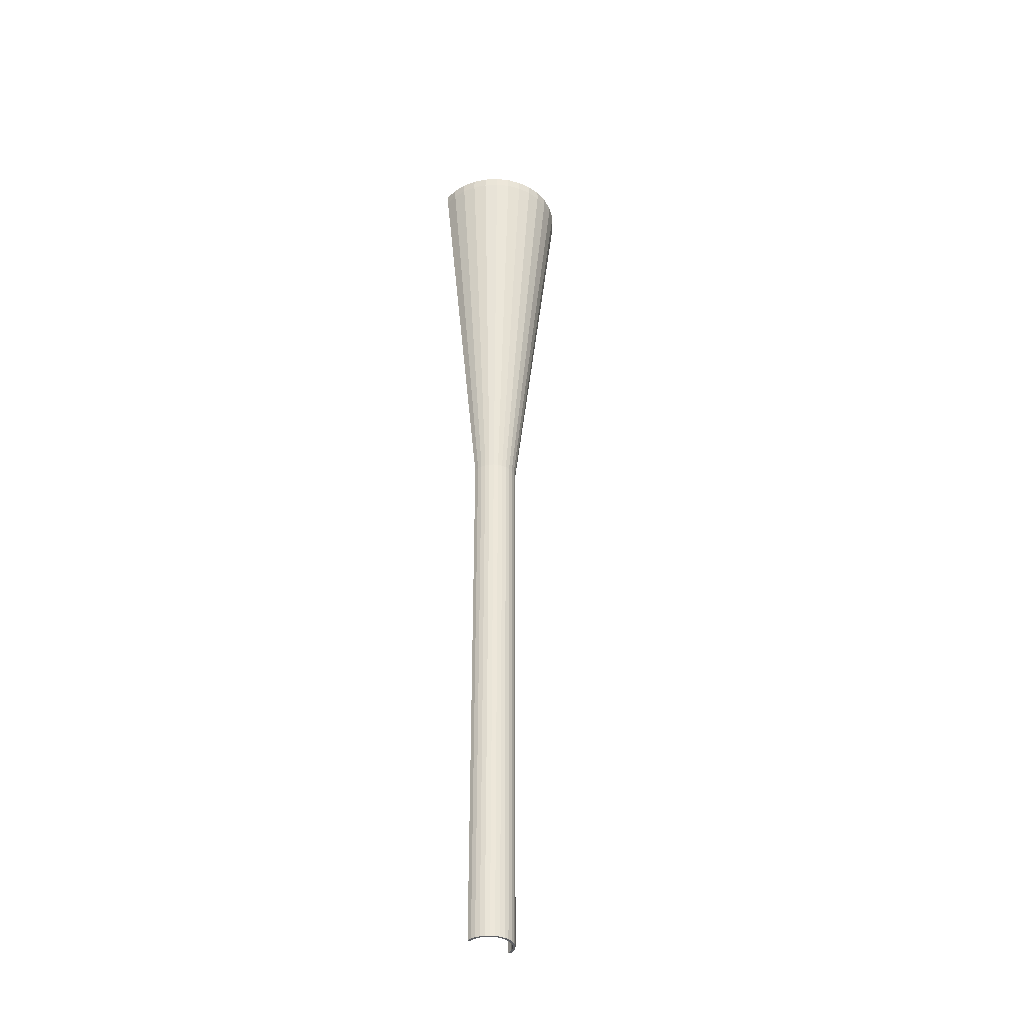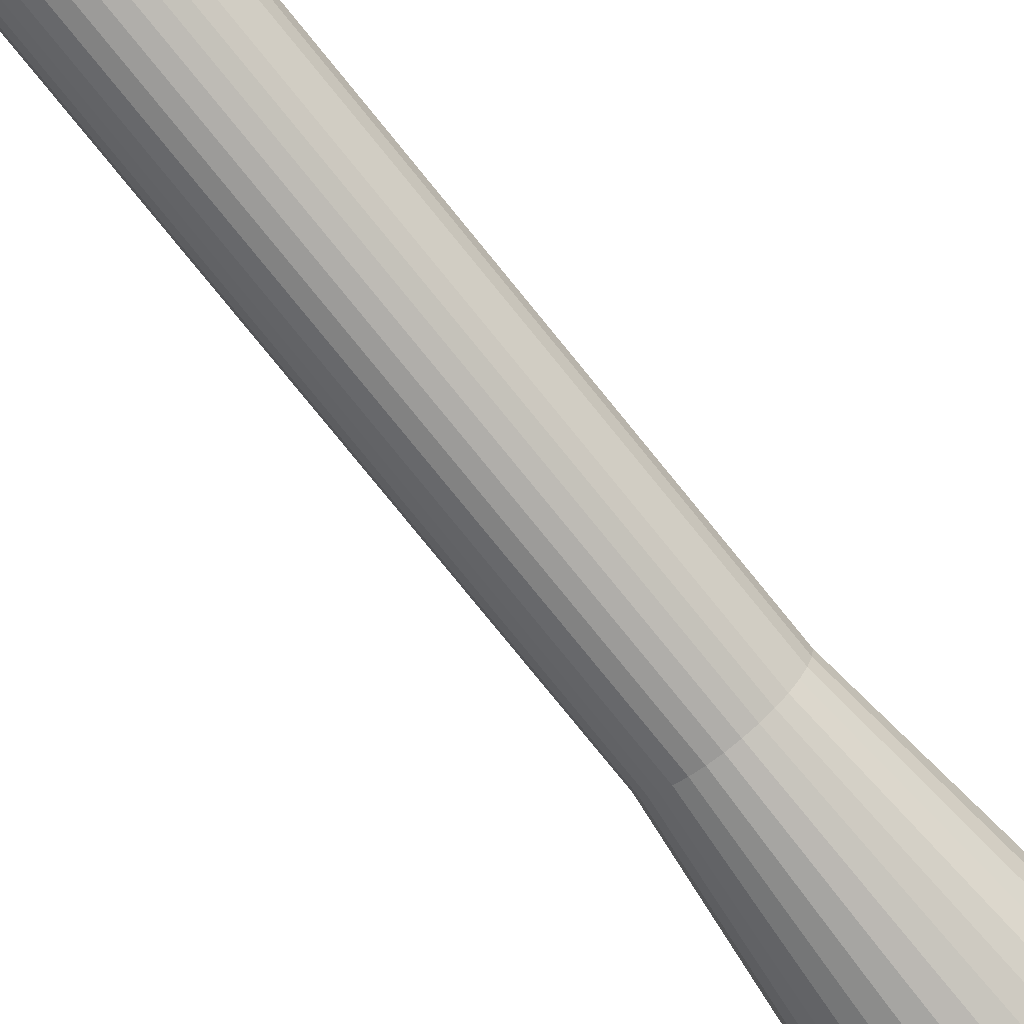
<metadata>
{"format":"obj","ext":"obj","renderer":"f3d","projection":"perspective","resolution":1024,"background":"white","views":[{"elev":-38.0,"azim":144.2,"up":"+Y"},{"elev":-74.0,"azim":38.5,"up":"+Z"}]}
</metadata>
<code>
o Cylinder
v 0 -0.9903 -0.2423
v 0 3.151 -0.7158
v 0.04726 -0.9903 -0.2376
v 0.1396 3.151 -0.702
v 0.09271 -0.9903 -0.2238
v 0.2739 3.151 -0.6613
v 0.1346 -0.9903 -0.2014
v 0.3977 3.151 -0.5951
v 0.1713 -0.9903 -0.1713
v 0.5061 3.151 -0.5061
v 0.2014 -0.9903 -0.1346
v 0.5951 3.151 -0.3977
v 0.2238 -0.9903 -0.09271
v 0.6613 3.151 -0.2739
v 0.2376 -0.9903 -0.04726
v 0.702 3.151 -0.1396
v 0.2423 -0.9903 -0
v 0.7158 3.151 -1e-06
v -0.2423 -0.9903 -0
v -0.7158 3.151 -2e-06
v -0.2376 -0.9903 -0.04726
v -0.702 3.151 -0.1396
v -0.2238 -0.9903 -0.09271
v -0.6613 3.151 -0.2739
v -0.2014 -0.9903 -0.1346
v -0.5951 3.151 -0.3977
v -0.1713 -0.9903 -0.1713
v -0.5061 3.151 -0.5061
v -0.1346 -0.9903 -0.2014
v -0.3977 3.151 -0.5951
v -0.09271 -0.9903 -0.2238
v -0.2739 3.151 -0.6613
v -0.04726 -0.9903 -0.2376
v -0.1396 3.151 -0.702
v 0 3.151 -0.7158
v 0.1396 3.151 -0.702
v 0.2739 3.151 -0.6613
v 0.3977 3.151 -0.5951
v 0.5061 3.151 -0.5061
v 0.5951 3.151 -0.3977
v 0.6613 3.151 -0.2739
v 0.702 3.151 -0.1396
v 0.7158 3.151 -1e-06
v -0.7158 3.151 -2e-06
v -0.702 3.151 -0.1396
v -0.6613 3.151 -0.2739
v -0.5951 3.151 -0.3977
v -0.5061 3.151 -0.5061
v -0.3977 3.151 -0.5951
v -0.2739 3.151 -0.6613
v -0.1396 3.151 -0.702
v 0 -0.9903 -0.218
v 0.04254 -0.9903 -0.2138
v 0.08344 -0.9903 -0.2014
v 0.1211 -0.9903 -0.1813
v 0.1542 -0.9903 -0.1542
v 0.1813 -0.9903 -0.1211
v 0.2014 -0.9903 -0.08344
v 0.2138 -0.9903 -0.04254
v 0.218 -0.9903 -0
v -0.218 -0.9903 -0
v -0.2138 -0.9903 -0.04254
v -0.2014 -0.9903 -0.08344
v -0.1813 -0.9903 -0.1211
v -0.1542 -0.9903 -0.1542
v -0.1211 -0.9903 -0.1813
v -0.08344 -0.9903 -0.2014
v -0.04254 -0.9903 -0.2138
v 0 3.151 -0.6442
v 0.1257 3.151 -0.6318
v 0.2465 3.151 -0.5951
v 0.3579 3.151 -0.5356
v 0.4555 3.151 -0.4555
v 0.5356 3.151 -0.3579
v 0.5951 3.151 -0.2465
v 0.6318 3.151 -0.1257
v 0.6442 3.151 -1e-06
v -0.6442 3.151 -2e-06
v -0.6318 3.151 -0.1257
v -0.5951 3.151 -0.2465
v -0.5356 3.151 -0.3579
v -0.4555 3.151 -0.4555
v -0.3579 3.151 -0.5356
v -0.2465 3.151 -0.5951
v -0.1257 3.151 -0.6318
v 0.02363 -0.9903 -0.2399
v 0.06982 3.151 -0.7089
v 0 3.048 -0.7158
v 0.1396 3.048 -0.702
v 0.06999 -0.9903 -0.2307
v 0.2068 3.151 -0.6816
v 0.2739 3.048 -0.6613
v 0.1137 -0.9903 -0.2126
v 0.3358 3.151 -0.6282
v 0.3977 3.048 -0.5951
v 0.153 -0.9903 -0.1864
v 0.4519 3.151 -0.5506
v 0.5061 3.048 -0.5061
v 0.1864 -0.9903 -0.153
v 0.5506 3.151 -0.4519
v 0.5951 3.048 -0.3977
v 0.2126 -0.9903 -0.1137
v 0.6282 3.151 -0.3358
v 0.6613 3.048 -0.2739
v 0.2307 -0.9903 -0.06999
v 0.6816 3.151 -0.2068
v 0.702 3.048 -0.1396
v 0.2399 -0.9903 -0.02363
v 0.7089 3.151 -0.06982
v 0.7158 3.048 -1e-06
v -0.7158 3.048 -2e-06
v -0.2399 -0.9903 -0.02363
v -0.7089 3.151 -0.06982
v -0.702 3.048 -0.1396
v -0.2307 -0.9903 -0.06999
v -0.6816 3.151 -0.2068
v -0.6613 3.048 -0.2739
v -0.2126 -0.9903 -0.1137
v -0.6282 3.151 -0.3358
v -0.5951 3.048 -0.3977
v -0.1864 -0.9903 -0.153
v -0.5506 3.151 -0.4519
v -0.5061 3.048 -0.5061
v -0.153 -0.9903 -0.1864
v -0.4519 3.151 -0.5506
v -0.3977 3.048 -0.5951
v -0.1137 -0.9903 -0.2126
v -0.3358 3.151 -0.6282
v -0.2739 3.048 -0.6613
v -0.06999 -0.9903 -0.2307
v -0.2068 3.151 -0.6816
v -0.1396 3.048 -0.702
v -0.02363 -0.9903 -0.2399
v -0.06982 3.151 -0.7089
v 0 3.151 -0.7158
v 0.3977 3.151 -0.5951
v -0.5951 3.151 -0.3977
v 0.7158 3.151 -1e-06
v 0.2739 3.151 -0.6613
v 0.1396 3.151 -0.702
v -0.6613 3.151 -0.2739
v -0.702 3.151 -0.1396
v 0.702 3.151 -0.1396
v 0.6613 3.151 -0.2739
v -0.1396 3.151 -0.702
v -0.2739 3.151 -0.6613
v -0.7158 3.151 -2e-06
v 0.5951 3.151 -0.3977
v 0.5061 3.151 -0.5061
v -0.3977 3.151 -0.5951
v -0.5061 3.151 -0.5061
v 0.06982 3.151 -0.7089
v 0.2068 3.151 -0.6816
v 0.3358 3.151 -0.6282
v 0.4519 3.151 -0.5506
v 0.5506 3.151 -0.4519
v 0.6282 3.151 -0.3358
v 0.6816 3.151 -0.2068
v 0.7089 3.151 -0.06982
v -0.7089 3.151 -0.06982
v -0.6816 3.151 -0.2068
v -0.6282 3.151 -0.3358
v -0.5506 3.151 -0.4519
v -0.4519 3.151 -0.5506
v -0.3358 3.151 -0.6282
v -0.2068 3.151 -0.6816
v -0.06982 3.151 -0.7089
v -0.68 3.151 -2e-06
v 0.2602 3.151 -0.6282
v 0.1327 3.151 -0.6669
v -0.4808 3.151 -0.4808
v -0.5654 3.151 -0.3778
v 0.5654 3.151 -0.3778
v 0.4808 3.151 -0.4808
v -0.2302 -0.9903 -0
v 0.02127 -0.9903 -0.2159
v 0.06299 -0.9903 -0.2076
v 0.1023 -0.9903 -0.1914
v 0.1377 -0.9903 -0.1677
v 0.1677 -0.9903 -0.1377
v 0.1914 -0.9903 -0.1023
v 0.2076 -0.9903 -0.06299
v 0.2159 -0.9903 -0.02127
v -0.2159 -0.9903 -0.02127
v -0.2076 -0.9903 -0.06299
v -0.1914 -0.9903 -0.1023
v -0.1677 -0.9903 -0.1377
v -0.1377 -0.9903 -0.1677
v -0.1023 -0.9903 -0.1914
v -0.06299 -0.9903 -0.2076
v -0.02127 -0.9903 -0.2159
v 0.06284 3.151 -0.638
v 0.1861 3.151 -0.6135
v 0.3022 3.151 -0.5654
v 0.4067 3.151 -0.4956
v 0.4956 3.151 -0.4067
v 0.5654 3.151 -0.3022
v 0.6135 3.151 -0.1861
v 0.638 3.151 -0.06284
v -0.638 3.151 -0.06284
v -0.6135 3.151 -0.1861
v -0.5654 3.151 -0.3022
v -0.4956 3.151 -0.4067
v -0.4067 3.151 -0.4956
v -0.3022 3.151 -0.5654
v -0.1861 3.151 -0.6135
v -0.06284 3.151 -0.638
v -0.6669 3.151 -0.1327
v 0.6282 3.151 -0.2602
v 0.6669 3.151 -0.1327
v -0.3778 3.151 -0.5654
v -0.2602 3.151 -0.6282
v 0.3778 3.151 -0.5654
v -0.6282 3.151 -0.2602
v 0.68 3.151 -1e-06
v -0.1327 3.151 -0.6669
v 0 3.151 -0.68
v 0.2302 -0.9903 -0
v -0.6442 3.048 -2e-06
v -0.6318 3.048 -0.1257
v -0.5951 3.048 -0.2465
v -0.5356 3.048 -0.3579
v -0.4555 3.048 -0.4555
v -0.3579 3.048 -0.5356
v -0.2465 3.048 -0.5951
v -0.1257 3.048 -0.6318
v 0 3.048 -0.6442
v 0.1257 3.048 -0.6318
v 0.2465 3.048 -0.5951
v 0.3579 3.048 -0.5356
v 0.4555 3.048 -0.4555
v 0.5356 3.048 -0.3579
v 0.5951 3.048 -0.2465
v 0.6318 3.048 -0.1257
v 0.6442 3.048 -1e-06
v 0.7158 3.048 -1e-06
v -0.7158 3.048 -2e-06
v 0.06982 3.048 -0.7089
v 0.2068 3.048 -0.6816
v 0.3358 3.048 -0.6282
v 0.4519 3.048 -0.5506
v 0.5506 3.048 -0.4519
v 0.6282 3.048 -0.3358
v 0.6816 3.048 -0.2068
v 0.7089 3.048 -0.06982
v -0.7089 3.048 -0.06982
v -0.6816 3.048 -0.2068
v -0.6282 3.048 -0.3358
v -0.5506 3.048 -0.4519
v -0.4519 3.048 -0.5506
v -0.3358 3.048 -0.6282
v -0.06982 3.048 -0.7089
v -0.2068 3.048 -0.6816
v 0.3358 3.151 -0.6282
v -0.6282 3.151 -0.3358
v 0.7089 3.151 -0.06982
v -0.06982 3.151 -0.7089
v -0.7089 3.151 -0.06982
v 0.6282 3.151 -0.3358
v -0.3358 3.151 -0.6282
v 0.06982 3.151 -0.7089
v 0.4519 3.151 -0.5506
v -0.5506 3.151 -0.4519
v 0.2068 3.151 -0.6816
v -0.6816 3.151 -0.2068
v 0.6816 3.151 -0.2068
v -0.2068 3.151 -0.6816
v 0.5506 3.151 -0.4519
v -0.4519 3.151 -0.5506
v -0.5968 3.151 -0.319
v 0.4293 3.151 -0.5231
v -0.319 3.151 -0.5968
v 0.6476 3.151 -0.1964
v -0.6734 3.151 -0.06633
v 0.1964 3.151 -0.6476
v -0.5231 3.151 -0.4293
v 0.5231 3.151 -0.4293
v -0.06633 3.151 -0.6734
v 0.06633 3.151 -0.6734
v 0.5968 3.151 -0.319
v -0.4293 3.151 -0.5231
v 0.319 3.151 -0.5968
v -0.6476 3.151 -0.1964
v 0.6734 3.151 -0.06633
v -0.1964 3.151 -0.6476
v -0.638 3.048 -0.06284
v -0.6135 3.048 -0.1861
v -0.5654 3.048 -0.3022
v -0.4956 3.048 -0.4067
v -0.4067 3.048 -0.4956
v -0.3022 3.048 -0.5654
v -0.1861 3.048 -0.6135
v -0.06284 3.048 -0.638
v 0.06284 3.048 -0.638
v 0.1861 3.048 -0.6135
v 0.3022 3.048 -0.5654
v 0.4067 3.048 -0.4956
v 0.4956 3.048 -0.4067
v 0.5654 3.048 -0.3022
v 0.6135 3.048 -0.1861
v 0.638 3.048 -0.06284
v 0.68 3.048 -1e-06
v -0.68 3.048 -2e-06
v 0 -6.536 -0.2423
v 0.04726 -6.536 -0.2376
v 0.09271 -6.536 -0.2238
v 0.1346 -6.536 -0.2014
v 0.1713 -6.536 -0.1713
v 0.2014 -6.536 -0.1346
v 0.2238 -6.536 -0.09271
v 0.2376 -6.536 -0.04726
v 0.2423 -6.536 -0
v -0.2423 -6.536 -0
v -0.2376 -6.536 -0.04726
v -0.2238 -6.536 -0.09271
v -0.2014 -6.536 -0.1346
v -0.1713 -6.536 -0.1713
v -0.1346 -6.536 -0.2014
v -0.09271 -6.536 -0.2238
v -0.04726 -6.536 -0.2376
v 0 -6.536 -0.218
v 0.04254 -6.536 -0.2138
v 0.08344 -6.536 -0.2014
v 0.1211 -6.536 -0.1813
v 0.1542 -6.536 -0.1542
v 0.1813 -6.536 -0.1211
v 0.2014 -6.536 -0.08344
v 0.2138 -6.536 -0.04254
v 0.218 -6.536 -0
v -0.218 -6.536 -0
v -0.2138 -6.536 -0.04254
v -0.2014 -6.536 -0.08344
v -0.1813 -6.536 -0.1211
v -0.1542 -6.536 -0.1542
v -0.1211 -6.536 -0.1813
v -0.08344 -6.536 -0.2014
v -0.04254 -6.536 -0.2138
v 0.02363 -6.536 -0.2399
v 0.06999 -6.536 -0.2307
v 0.1137 -6.536 -0.2126
v 0.153 -6.536 -0.1864
v 0.1864 -6.536 -0.153
v 0.2126 -6.536 -0.1137
v 0.2307 -6.536 -0.06999
v 0.2399 -6.536 -0.02363
v -0.2399 -6.536 -0.02363
v -0.2307 -6.536 -0.06999
v -0.2126 -6.536 -0.1137
v -0.1864 -6.536 -0.153
v -0.153 -6.536 -0.1864
v -0.1137 -6.536 -0.2126
v -0.06999 -6.536 -0.2307
v -0.02363 -6.536 -0.2399
v 0.1914 -6.536 -0.1279
v -0.1279 -6.536 -0.1914
v 0.2126 -6.536 -0.08808
v 0.2257 -6.536 -0.0449
v -0.2302 -6.536 -0
v -0.2257 -6.536 -0.0449
v -0.08807 -6.536 -0.2126
v -0.0449 -6.536 -0.2257
v 0.02127 -6.536 -0.2159
v 0.06299 -6.536 -0.2076
v 0.1023 -6.536 -0.1914
v 0.1377 -6.536 -0.1677
v 0.1677 -6.536 -0.1377
v 0.1914 -6.536 -0.1023
v 0.2076 -6.536 -0.06299
v 0.2159 -6.536 -0.02127
v -0.2159 -6.536 -0.02127
v -0.2076 -6.536 -0.06299
v -0.1914 -6.536 -0.1023
v -0.1677 -6.536 -0.1377
v -0.1377 -6.536 -0.1677
v -0.1023 -6.536 -0.1914
v -0.06299 -6.536 -0.2076
v -0.02127 -6.536 -0.2159
v -0.1627 -6.536 -0.1627
v 0.1627 -6.536 -0.1627
v 0.0449 -6.536 -0.2257
v 0 -6.536 -0.2302
v -0.1914 -6.536 -0.1279
v 0.1279 -6.536 -0.1914
v -0.2126 -6.536 -0.08808
v 0.2302 -6.536 -0
v 0.08808 -6.536 -0.2126
v 0.02245 -6.536 -0.2279
v 0.1771 -6.536 -0.1453
v -0.1453 -6.536 -0.1771
v 0.202 -6.536 -0.108
v -0.108 -6.536 -0.202
v 0.2192 -6.536 -0.06649
v -0.2279 -6.536 -0.02245
v -0.06649 -6.536 -0.2192
v -0.1771 -6.536 -0.1453
v 0.1453 -6.536 -0.1771
v -0.202 -6.536 -0.108
v 0.108 -6.536 -0.202
v -0.02245 -6.536 -0.2279
v -0.2192 -6.536 -0.06649
v 0.2279 -6.536 -0.02245
v 0.06649 -6.536 -0.2192
f 238 87 4 89
f 239 91 6 92
f 240 94 8 95
f 241 97 10 98
f 242 100 12 101
f 243 103 14 104
f 244 106 16 107
f 245 109 18 110
f 246 113 22 114
f 247 116 24 117
f 248 119 26 120
f 249 122 28 123
f 250 125 30 126
f 251 128 32 129
f 252 134 2 88
f 253 131 34 132
f 254 139 37 154
f 255 141 46 162
f 256 143 42 159
f 257 145 51 167
f 258 147 44 160
f 259 148 40 157
f 260 150 49 165
f 261 135 35 152
f 262 136 38 155
f 263 137 47 163
f 264 140 36 153
f 265 142 45 161
f 266 144 41 158
f 267 146 50 166
f 268 149 39 156
f 269 151 48 164
f 270 214 80 202
f 187 64 333 373
f 271 213 72 195
f 68 190 376 337
f 190 67 336 376
f 272 211 83 205
f 273 209 75 198
f 274 168 78 200
f 275 170 70 193
f 54 177 363 323
f 177 53 322 363
f 276 172 81 203
f 277 174 73 196
f 17 218 385 312
f 57 180 366 326
f 218 60 329 385
f 180 56 325 366
f 278 216 85 207
f 60 183 369 329
f 279 217 69 192
f 280 173 74 197
f 183 59 328 369
f 281 171 82 204
f 64 186 372 333
f 282 169 71 194
f 186 63 332 372
f 90 5 306 339
f 283 208 79 201
f 67 189 375 336
f 284 210 76 199
f 3 90 339 305
f 285 212 84 206
f 286 184 62 220
f 287 185 63 221
f 288 186 64 222
f 289 187 65 223
f 290 188 66 224
f 291 189 67 225
f 292 190 68 226
f 293 191 52 227
f 294 176 53 228
f 295 177 54 229
f 296 178 55 230
f 297 179 56 231
f 298 180 57 232
f 299 181 58 233
f 300 182 59 234
f 301 183 60 235
f 44 147 237
f 18 138 110
f 302 215 77 235
f 303 175 61 219
f 86 238 89 3
f 1 88 238 86
f 88 2 87 238
f 90 239 92 5
f 3 89 239 90
f 89 4 91 239
f 93 240 95 7
f 5 92 240 93
f 92 6 94 240
f 96 241 98 9
f 7 95 241 96
f 95 8 97 241
f 99 242 101 11
f 9 98 242 99
f 98 10 100 242
f 102 243 104 13
f 11 101 243 102
f 101 12 103 243
f 105 244 107 15
f 13 104 244 105
f 104 14 106 244
f 108 245 110 17
f 15 107 245 108
f 107 16 109 245
f 112 246 114 21
f 19 111 246 112
f 111 20 113 246
f 115 247 117 23
f 21 114 247 115
f 114 22 116 247
f 118 248 120 25
f 23 117 248 118
f 117 24 119 248
f 121 249 123 27
f 25 120 249 121
f 120 26 122 249
f 124 250 126 29
f 27 123 250 124
f 123 28 125 250
f 127 251 129 31
f 29 126 251 127
f 126 30 128 251
f 133 252 88 1
f 33 132 252 133
f 132 34 134 252
f 130 253 132 33
f 31 129 253 130
f 129 32 131 253
f 136 254 154 38
f 8 94 254 136
f 94 6 139 254
f 137 255 162 47
f 26 119 255 137
f 119 24 141 255
f 138 256 159 43
f 18 109 256 138
f 109 16 143 256
f 135 257 167 35
f 2 134 257 135
f 134 34 145 257
f 142 258 160 45
f 22 113 258 142
f 113 20 147 258
f 144 259 157 41
f 14 103 259 144
f 103 12 148 259
f 146 260 165 50
f 32 128 260 146
f 128 30 150 260
f 140 261 152 36
f 4 87 261 140
f 87 2 135 261
f 149 262 155 39
f 10 97 262 149
f 97 8 136 262
f 151 263 163 48
f 28 122 263 151
f 122 26 137 263
f 139 264 153 37
f 6 91 264 139
f 91 4 140 264
f 141 265 161 46
f 24 116 265 141
f 116 22 142 265
f 143 266 158 42
f 16 106 266 143
f 106 14 144 266
f 145 267 166 51
f 34 131 267 145
f 131 32 146 267
f 148 268 156 40
f 12 100 268 148
f 100 10 149 268
f 150 269 164 49
f 30 125 269 150
f 125 28 151 269
f 172 270 202 81
f 47 162 270 172
f 162 46 214 270
f 189 66 335 375
f 53 176 362 322
f 176 52 321 362
f 174 271 195 73
f 39 155 271 174
f 155 38 213 271
f 93 7 307 340
f 5 93 340 306
f 56 179 365 325
f 179 55 324 365
f 96 9 308 341
f 7 96 341 307
f 212 272 205 84
f 50 165 272 212
f 165 49 211 272
f 210 273 198 76
f 42 158 273 210
f 158 41 209 273
f 208 274 200 79
f 45 160 274 208
f 160 44 168 274
f 169 275 193 71
f 37 153 275 169
f 153 36 170 275
f 112 21 314 346
f 19 112 346 313
f 59 182 368 328
f 182 58 327 368
f 99 11 309 342
f 9 99 342 308
f 171 276 203 82
f 48 163 276 171
f 163 47 172 276
f 173 277 196 74
f 40 156 277 173
f 156 39 174 277
f 115 23 315 347
f 21 115 347 314
f 86 3 305 338
f 63 185 371 332
f 1 86 338 304
f 185 62 331 371
f 102 13 310 343
f 11 102 343 309
f 118 25 316 348
f 175 19 313 358
f 23 118 348 315
f 61 175 358 330
f 217 278 207 69
f 35 167 278 217
f 167 51 216 278
f 66 188 374 335
f 188 65 334 374
f 105 15 311 344
f 170 279 192 70
f 36 152 279 170
f 152 35 217 279
f 209 280 197 75
f 41 157 280 209
f 157 40 173 280
f 13 105 344 310
f 121 27 317 349
f 25 121 349 316
f 211 281 204 83
f 49 164 281 211
f 164 48 171 281
f 52 191 377 321
f 108 17 312 345
f 191 68 337 377
f 213 282 194 72
f 38 154 282 213
f 154 37 169 282
f 15 108 345 311
f 124 29 318 350
f 55 178 364 324
f 27 124 350 317
f 178 54 323 364
f 127 31 319 351
f 214 283 201 80
f 46 161 283 214
f 161 45 208 283
f 58 181 367 327
f 29 127 351 318
f 181 57 326 367
f 215 284 199 77
f 43 159 284 215
f 159 42 210 284
f 130 33 320 352
f 62 184 370 331
f 31 130 352 319
f 216 285 206 85
f 51 166 285 216
f 166 50 212 285
f 200 286 220 79
f 78 219 286 200
f 219 61 184 286
f 201 287 221 80
f 79 220 287 201
f 220 62 185 287
f 202 288 222 81
f 80 221 288 202
f 221 63 186 288
f 203 289 223 82
f 81 222 289 203
f 222 64 187 289
f 204 290 224 83
f 82 223 290 204
f 223 65 188 290
f 205 291 225 84
f 83 224 291 205
f 224 66 189 291
f 206 292 226 85
f 84 225 292 206
f 225 67 190 292
f 207 293 227 69
f 85 226 293 207
f 226 68 191 293
f 192 294 228 70
f 69 227 294 192
f 227 52 176 294
f 193 295 229 71
f 70 228 295 193
f 228 53 177 295
f 194 296 230 72
f 71 229 296 194
f 229 54 178 296
f 195 297 231 73
f 72 230 297 195
f 230 55 179 297
f 196 298 232 74
f 73 231 298 196
f 231 56 180 298
f 197 299 233 75
f 74 232 299 197
f 232 57 181 299
f 198 300 234 76
f 75 233 300 198
f 233 58 182 300
f 199 301 235 77
f 76 234 301 199
f 234 59 183 301
f 237 111 19
f 237 147 111
f 147 20 111
f 110 236 17
f 110 138 236
f 138 43 236
f 218 302 235 60
f 17 236 302 218
f 236 43 215 302
f 168 303 219 78
f 44 237 303 168
f 237 19 175 303
f 387 380 322 362
f 388 354 326 366
f 389 355 335 374
f 390 356 327 367
f 391 360 336 375
f 392 357 328 368
f 393 359 331 370
f 394 361 337 376
f 395 378 334 373
f 396 379 325 365
f 397 382 333 372
f 398 383 324 364
f 399 381 321 377
f 400 384 332 371
f 401 385 329 369
f 402 386 323 363
f 381 387 362 321
f 304 338 387 381
f 338 305 380 387
f 379 388 366 325
f 308 342 388 379
f 342 309 354 388
f 378 389 374 334
f 317 350 389 378
f 350 318 355 389
f 354 390 367 326
f 309 343 390 354
f 343 310 356 390
f 355 391 375 335
f 318 351 391 355
f 351 319 360 391
f 356 392 368 327
f 310 344 392 356
f 344 311 357 392
f 358 393 370 330
f 313 346 393 358
f 346 314 359 393
f 360 394 376 336
f 319 352 394 360
f 352 320 361 394
f 382 395 373 333
f 316 349 395 382
f 349 317 378 395
f 383 396 365 324
f 307 341 396 383
f 341 308 379 396
f 384 397 372 332
f 315 348 397 384
f 348 316 382 397
f 386 398 364 323
f 306 340 398 386
f 340 307 383 398
f 361 399 377 337
f 320 353 399 361
f 353 304 381 399
f 359 400 371 331
f 314 347 400 359
f 347 315 384 400
f 357 401 369 328
f 311 345 401 357
f 345 312 385 401
f 380 402 363 322
f 305 339 402 380
f 339 306 386 402
f 33 133 353 320
f 65 187 373 334
f 133 1 304 353
f 184 61 330 370

</code>
